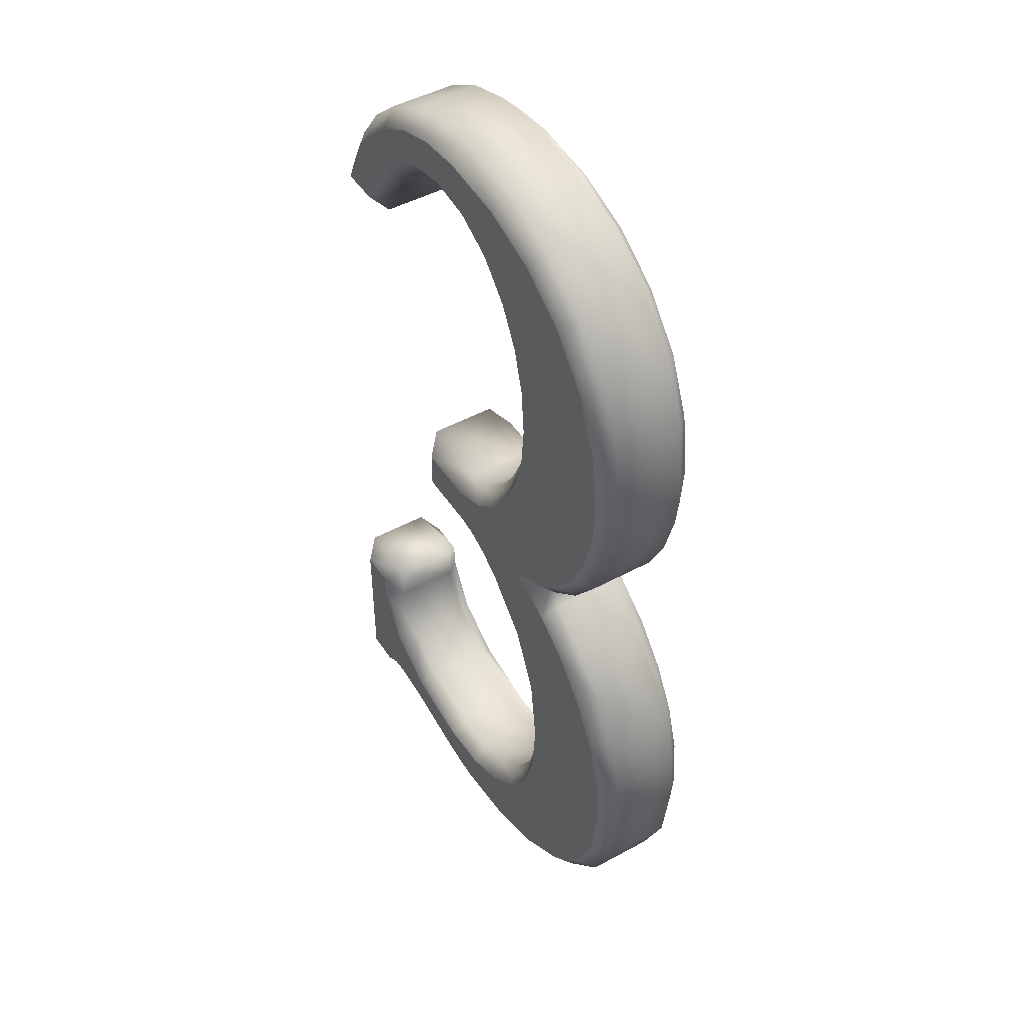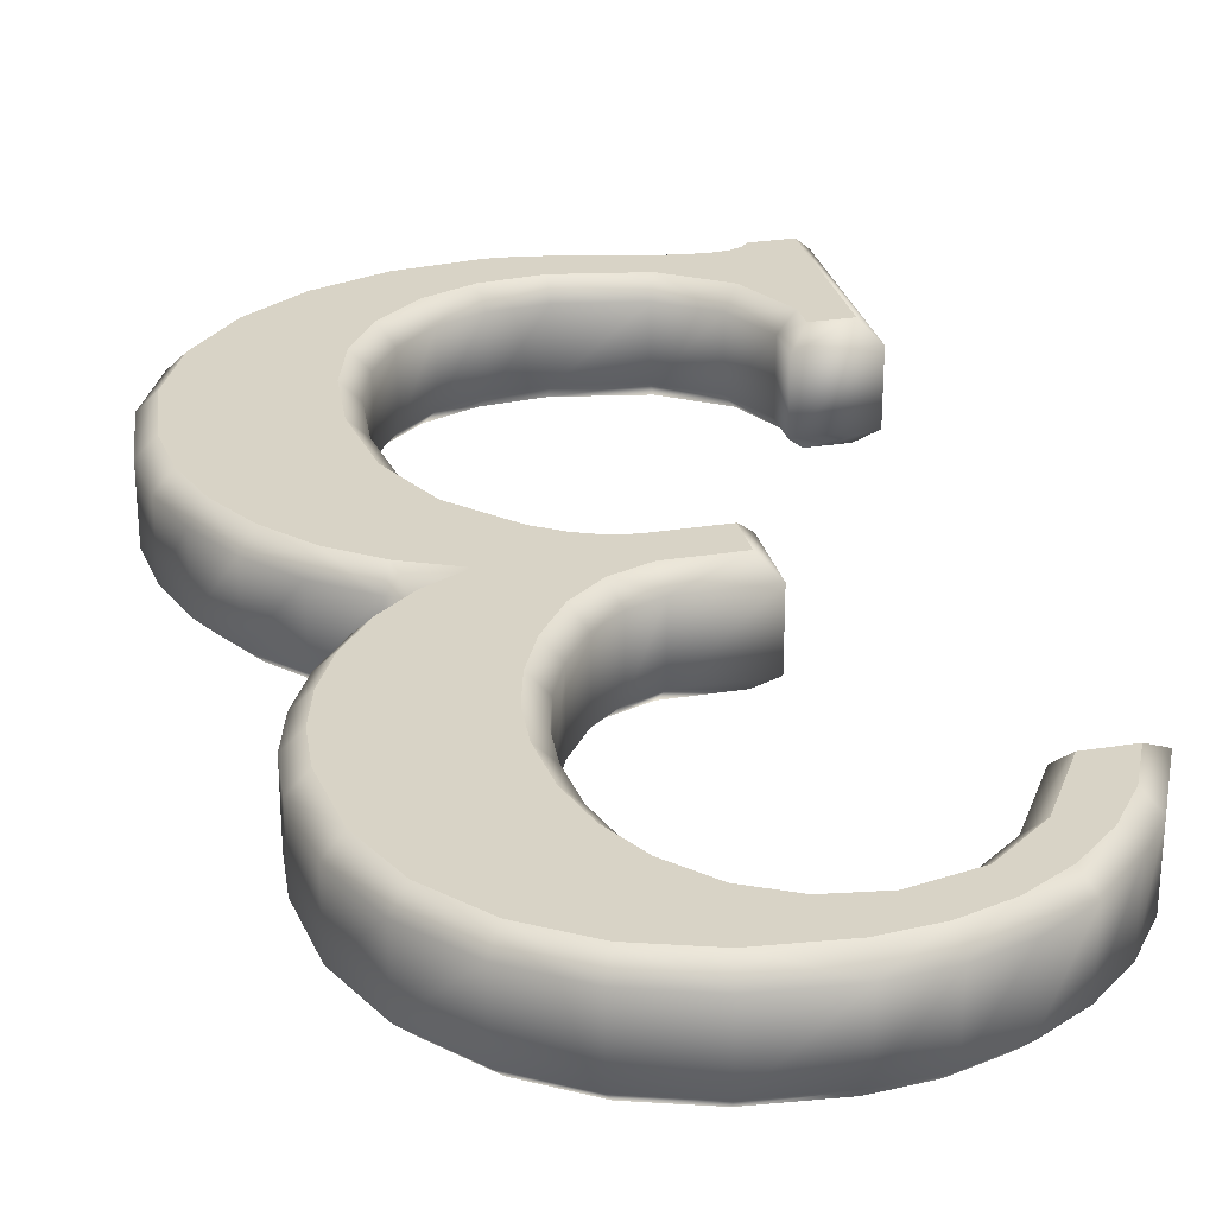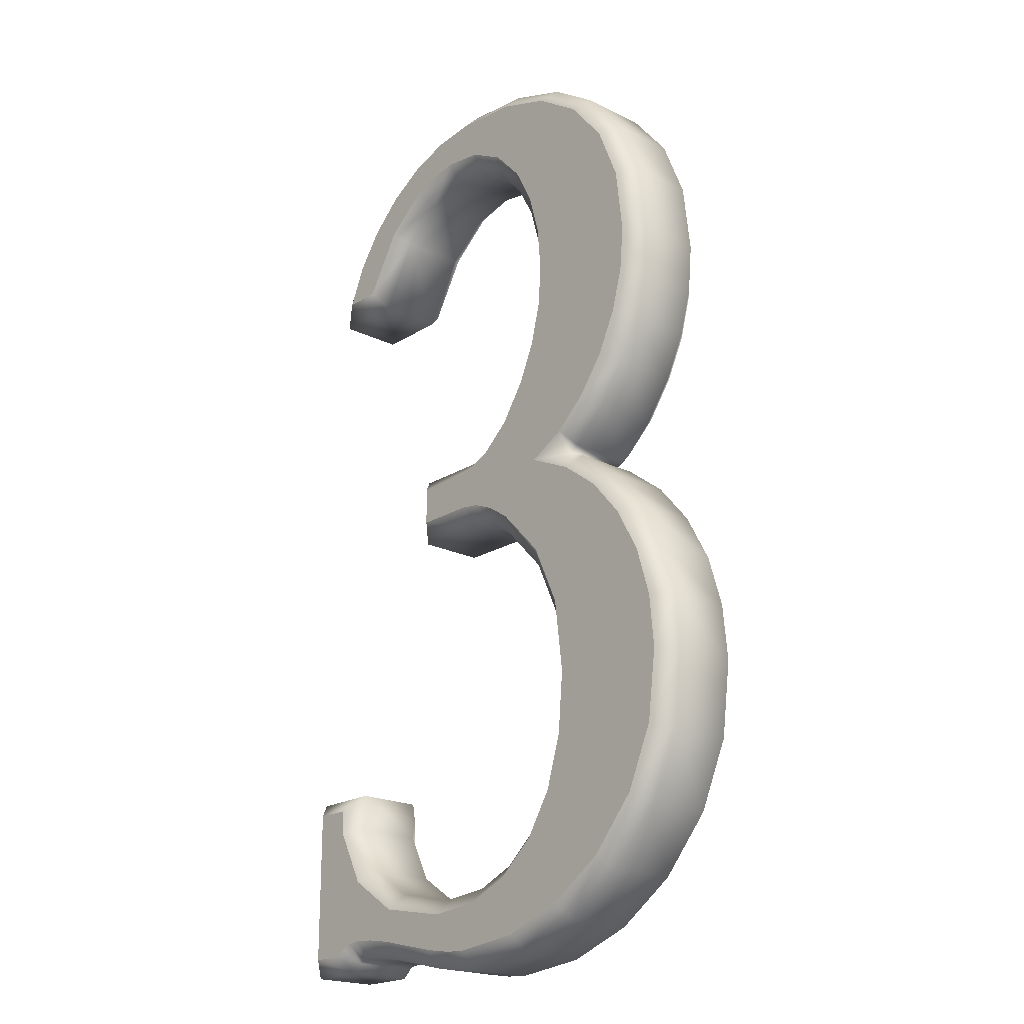
<metadata>
{"format":"obj","ext":"obj","renderer":"f3d","projection":"perspective","resolution":1024,"background":"white","views":[{"elev":47.3,"azim":58.4,"up":"+Y"},{"elev":28.2,"azim":166.3,"up":"+Z"},{"elev":-20.7,"azim":48.5,"up":"+Y"}]}
</metadata>
<code>
v -0.1642 -0.1686 0.02
v -0.1642 -0.2821 0.02
v -0.1276 -0.2821 0.02
v -0.1219 -0.2764 0.02
v -0.119 -0.2752 0.02
v -0.1133 -0.2746 0.02
v -0.1008 -0.2755 0.02
v -0.08444 -0.2782 0.02
v -0.06434 -0.2829 0.02
v -0.04362 -0.2878 0.02
v -0.0257 -0.2908 0.02
v -0.01051 -0.2918 0.02
v 0.03474 -0.2871 0.02
v 0.07552 -0.2729 0.02
v 0.1114 -0.249 0.02
v 0.1407 -0.216 0.02
v 0.1584 -0.1767 0.02
v 0.1642 -0.1321 0.02
v 0.161 -0.09806 0.02
v 0.1515 -0.06658 0.02
v 0.1357 -0.03764 0.02
v 0.1143 -0.01264 0.02
v 0.08821 0.006966 0.02
v 0.07694 0.01216 0.02
v 0.0833 0.01551 0.02
v 0.105 0.03427 0.02
v 0.1231 0.05826 0.02
v 0.1359 0.08425 0.02
v 0.1436 0.1117 0.02
v 0.1462 0.1406 0.02
v 0.1412 0.1837 0.02
v 0.1259 0.2211 0.02
v 0.1004 0.2522 0.02
v 0.06792 0.2743 0.02
v 0.0298 0.2875 0.02
v -0.01367 0.2918 0.02
v -0.04359 0.2888 0.02
v -0.07148 0.2799 0.02
v -0.09711 0.265 0.02
v -0.1192 0.2453 0.02
v -0.1366 0.2216 0.02
v -0.1552 0.1809 0.02
v -0.1101 0.1809 0.02
v -0.08507 0.2218 0.02
v -0.06008 0.2418 0.02
v -0.03087 0.2484 0.02
v -0.006874 0.2448 0.02
v 0.01353 0.2338 0.02
v 0.03078 0.215 0.02
v 0.04214 0.1935 0.02
v 0.04907 0.1689 0.02
v 0.05141 0.1412 0.02
v 0.04943 0.118 0.02
v 0.04352 0.09545 0.02
v 0.03364 0.07369 0.02
v 0.0193 0.05278 0.02
v 0.003198 0.03929 0.02
v -0.01477 0.03241 0.02
v -0.06066 0.03241 0.02
v -0.06066 -0.01075 0.02
v -0.0137 -0.01075 0.02
v -0.003402 -0.01235 0.02
v 0.00809 -0.01725 0.02
v 0.02101 -0.02569 0.02
v 0.04728 -0.05308 0.02
v 0.06288 -0.08715 0.02
v 0.0682 -0.1291 0.02
v 0.06511 -0.1644 0.02
v 0.05599 -0.1936 0.02
v 0.04111 -0.2168 0.02
v 0.02025 -0.2347 0.02
v -0.004623 -0.2449 0.02
v -0.03408 -0.2474 0.02
v -0.07792 -0.2391 0.02
v -0.1065 -0.2202 0.02
v -0.1218 -0.1908 0.02
v -0.1218 -0.1686 0.02
v -0.1642 -0.1686 -0.02
v -0.1642 -0.2821 -0.02
v -0.1276 -0.2821 -0.02
v -0.1219 -0.2764 -0.02
v -0.119 -0.2752 -0.02
v -0.1133 -0.2746 -0.02
v -0.1008 -0.2755 -0.02
v -0.08444 -0.2782 -0.02
v -0.06434 -0.2829 -0.02
v -0.04362 -0.2878 -0.02
v -0.0257 -0.2908 -0.02
v -0.01051 -0.2918 -0.02
v 0.03474 -0.2871 -0.02
v 0.07552 -0.2729 -0.02
v 0.1114 -0.249 -0.02
v 0.1407 -0.216 -0.02
v 0.1584 -0.1767 -0.02
v 0.1642 -0.1321 -0.02
v 0.161 -0.09806 -0.02
v 0.1515 -0.06658 -0.02
v 0.1357 -0.03764 -0.02
v 0.1143 -0.01264 -0.02
v 0.08821 0.006966 -0.02
v 0.07694 0.01216 -0.02
v 0.0833 0.01551 -0.02
v 0.105 0.03427 -0.02
v 0.1231 0.05826 -0.02
v 0.1359 0.08425 -0.02
v 0.1436 0.1117 -0.02
v 0.1462 0.1406 -0.02
v 0.1412 0.1837 -0.02
v 0.1259 0.2211 -0.02
v 0.1004 0.2522 -0.02
v 0.06792 0.2743 -0.02
v 0.0298 0.2875 -0.02
v -0.01367 0.2918 -0.02
v -0.04359 0.2888 -0.02
v -0.07148 0.2799 -0.02
v -0.09711 0.265 -0.02
v -0.1192 0.2453 -0.02
v -0.1366 0.2216 -0.02
v -0.1552 0.1809 -0.02
v -0.1101 0.1809 -0.02
v -0.08507 0.2218 -0.02
v -0.06008 0.2418 -0.02
v -0.03087 0.2484 -0.02
v -0.006874 0.2448 -0.02
v 0.01353 0.2338 -0.02
v 0.03078 0.215 -0.02
v 0.04214 0.1935 -0.02
v 0.04907 0.1689 -0.02
v 0.05141 0.1412 -0.02
v 0.04943 0.118 -0.02
v 0.04352 0.09545 -0.02
v 0.03364 0.07369 -0.02
v 0.0193 0.05278 -0.02
v 0.003198 0.03929 -0.02
v -0.01477 0.03241 -0.02
v -0.06066 0.03241 -0.02
v -0.06066 -0.01075 -0.02
v -0.0137 -0.01075 -0.02
v -0.003402 -0.01235 -0.02
v 0.00809 -0.01725 -0.02
v 0.02101 -0.02569 -0.02
v 0.04728 -0.05308 -0.02
v 0.06288 -0.08715 -0.02
v 0.0682 -0.1291 -0.02
v 0.06511 -0.1644 -0.02
v 0.05599 -0.1936 -0.02
v 0.04111 -0.2168 -0.02
v 0.02025 -0.2347 -0.02
v -0.004623 -0.2449 -0.02
v -0.03408 -0.2474 -0.02
v -0.07792 -0.2391 -0.02
v -0.1065 -0.2202 -0.02
v -0.1218 -0.1908 -0.02
v -0.1218 -0.1686 -0.02
v -0.1542 -0.1786 -0.03
v -0.1542 -0.2721 -0.03
v -0.1318 -0.2721 -0.03
v -0.1276 -0.2679 -0.03
v -0.1215 -0.2654 -0.03
v -0.1134 -0.2646 -0.03
v -0.0996 -0.2655 -0.03
v -0.08247 -0.2684 -0.03
v -0.06206 -0.2732 -0.03
v -0.04165 -0.278 -0.03
v -0.02453 -0.2808 -0.03
v -0.01068 -0.2818 -0.03
v 0.03254 -0.2773 -0.03
v 0.07103 -0.2638 -0.03
v 0.1048 -0.2414 -0.03
v 0.1322 -0.2105 -0.03
v 0.1486 -0.174 -0.03
v 0.1541 -0.1319 -0.03
v 0.1511 -0.09999 -0.03
v 0.1422 -0.07047 -0.03
v 0.1274 -0.04335 -0.03
v 0.1074 -0.01998 -0.03
v 0.08305 -0.001668 -0.03
v 0.05434 0.01158 -0.03
v 0.07763 0.02383 -0.03
v 0.09769 0.04114 -0.03
v 0.1145 0.06352 -0.03
v 0.1265 0.08785 -0.03
v 0.1338 0.1135 -0.03
v 0.1362 0.1405 -0.03
v 0.1314 0.1812 -0.03
v 0.1172 0.2159 -0.03
v 0.09358 0.2448 -0.03
v 0.06339 0.2653 -0.03
v 0.02764 0.2776 -0.03
v -0.01367 0.2818 -0.03
v -0.04155 0.279 -0.03
v -0.0674 0.2707 -0.03
v -0.09121 0.2569 -0.03
v -0.1118 0.2385 -0.03
v -0.1279 0.2165 -0.03
v -0.1396 0.191 -0.03
v -0.1157 0.191 -0.03
v -0.09269 0.2285 -0.03
v -0.06453 0.2511 -0.03
v -0.03123 0.2586 -0.03
v -0.003663 0.2544 -0.03
v 0.01976 0.2418 -0.03
v 0.03902 0.2208 -0.03
v 0.05148 0.1972 -0.03
v 0.05895 0.1707 -0.03
v 0.06144 0.1412 -0.03
v 0.05933 0.1163 -0.03
v 0.05297 0.09209 -0.03
v 0.04238 0.06875 -0.03
v 0.02677 0.046 -0.03
v 0.008336 0.03055 -0.03
v -0.01292 0.02242 -0.03
v -0.05067 0.02242 -0.03
v -0.05067 -0.000754 -0.03
v -0.01292 -0.000754 -0.03
v -0.000632 -0.002664 -0.03
v 0.01282 -0.008394 -0.03
v 0.02744 -0.01794 -0.03
v 0.05567 -0.04738 -0.03
v 0.07261 -0.08438 -0.03
v 0.07826 -0.1289 -0.03
v 0.07498 -0.1663 -0.03
v 0.06514 -0.1979 -0.03
v 0.04874 -0.2235 -0.03
v 0.02553 -0.2434 -0.03
v -0.002252 -0.2547 -0.03
v -0.0346 -0.2575 -0.03
v -0.08177 -0.2485 -0.03
v -0.1142 -0.2271 -0.03
v -0.1318 -0.1932 -0.03
v -0.1318 -0.1786 -0.03
v -0.1542 -0.1786 0.03
v -0.1542 -0.2721 0.03
v -0.1318 -0.2721 0.03
v -0.1276 -0.2679 0.03
v -0.1215 -0.2654 0.03
v -0.1134 -0.2646 0.03
v -0.0996 -0.2655 0.03
v -0.08247 -0.2684 0.03
v -0.06206 -0.2732 0.03
v -0.04165 -0.278 0.03
v -0.02453 -0.2808 0.03
v -0.01068 -0.2818 0.03
v 0.03254 -0.2773 0.03
v 0.07103 -0.2638 0.03
v 0.1048 -0.2414 0.03
v 0.1322 -0.2105 0.03
v 0.1486 -0.174 0.03
v 0.1541 -0.1319 0.03
v 0.1511 -0.09999 0.03
v 0.1422 -0.07047 0.03
v 0.1274 -0.04335 0.03
v 0.1074 -0.01998 0.03
v 0.08305 -0.001668 0.03
v 0.05434 0.01158 0.03
v 0.07763 0.02383 0.03
v 0.09769 0.04114 0.03
v 0.1145 0.06352 0.03
v 0.1265 0.08785 0.03
v 0.1338 0.1135 0.03
v 0.1362 0.1405 0.03
v 0.1314 0.1812 0.03
v 0.1172 0.2159 0.03
v 0.09358 0.2448 0.03
v 0.06339 0.2653 0.03
v 0.02764 0.2776 0.03
v -0.01367 0.2818 0.03
v -0.04155 0.279 0.03
v -0.0674 0.2707 0.03
v -0.09121 0.2569 0.03
v -0.1118 0.2385 0.03
v -0.1279 0.2165 0.03
v -0.1396 0.191 0.03
v -0.1157 0.191 0.03
v -0.09269 0.2285 0.03
v -0.06453 0.2511 0.03
v -0.03123 0.2586 0.03
v -0.003663 0.2544 0.03
v 0.01976 0.2418 0.03
v 0.03902 0.2208 0.03
v 0.05148 0.1972 0.03
v 0.05895 0.1707 0.03
v 0.06144 0.1412 0.03
v 0.05933 0.1163 0.03
v 0.05297 0.09209 0.03
v 0.04238 0.06875 0.03
v 0.02677 0.046 0.03
v 0.008336 0.03055 0.03
v -0.01292 0.02242 0.03
v -0.05067 0.02242 0.03
v -0.05067 -0.000754 0.03
v -0.01292 -0.000754 0.03
v -0.000632 -0.002664 0.03
v 0.01282 -0.008394 0.03
v 0.02744 -0.01794 0.03
v 0.05567 -0.04738 0.03
v 0.07261 -0.08438 0.03
v 0.07826 -0.1289 0.03
v 0.07498 -0.1663 0.03
v 0.06514 -0.1979 0.03
v 0.04874 -0.2235 0.03
v 0.02553 -0.2434 0.03
v -0.002252 -0.2547 0.03
v -0.0346 -0.2575 0.03
v -0.08177 -0.2485 0.03
v -0.1142 -0.2271 0.03
v -0.1318 -0.1932 0.03
v -0.1318 -0.1786 0.03
f 165 166 164
f 164 166 167
f 164 167 163
f 163 167 162
f 156 157 158
f 162 167 161
f 156 158 159
f 161 167 168
f 160 161 168
f 160 168 227
f 227 168 226
f 160 227 228
f 159 160 228
f 156 159 228
f 226 168 225
f 225 168 169
f 156 228 229
f 225 169 224
f 224 169 170
f 224 170 223
f 156 229 230
f 156 230 231
f 156 231 155
f 223 170 171
f 223 171 222
f 222 171 172
f 222 172 221
f 221 172 173
f 221 173 220
f 220 173 174
f 220 174 219
f 219 174 175
f 219 175 176
f 219 176 218
f 218 176 217
f 217 176 216
f 216 176 177
f 216 177 215
f 215 177 178
f 214 215 178
f 214 178 212
f 214 212 213
f 212 178 179
f 212 179 211
f 211 179 180
f 211 180 210
f 210 180 181
f 210 181 209
f 209 181 182
f 209 182 208
f 208 182 183
f 208 183 207
f 207 183 184
f 207 184 206
f 206 184 205
f 205 184 185
f 205 185 204
f 204 185 186
f 196 197 195
f 204 186 203
f 195 197 198
f 195 198 194
f 203 186 202
f 202 186 187
f 194 198 199
f 202 187 201
f 194 199 193
f 201 187 200
f 193 199 200
f 200 187 188
f 193 200 188
f 193 188 192
f 192 188 189
f 192 189 191
f 191 189 190
f 242 243 241
f 241 243 244
f 241 244 240
f 240 244 239
f 233 234 235
f 239 244 238
f 233 235 236
f 238 244 245
f 237 238 245
f 237 245 304
f 304 245 303
f 237 304 305
f 236 237 305
f 233 236 305
f 303 245 302
f 302 245 246
f 233 305 306
f 302 246 301
f 301 246 247
f 301 247 300
f 233 306 307
f 233 307 308
f 233 308 232
f 300 247 248
f 300 248 299
f 299 248 249
f 299 249 298
f 298 249 250
f 298 250 297
f 297 250 251
f 297 251 296
f 296 251 252
f 296 252 253
f 296 253 295
f 295 253 294
f 294 253 293
f 293 253 254
f 293 254 292
f 292 254 255
f 291 292 255
f 291 255 289
f 291 289 290
f 289 255 256
f 289 256 288
f 288 256 257
f 288 257 287
f 287 257 258
f 287 258 286
f 286 258 259
f 286 259 285
f 285 259 260
f 285 260 284
f 284 260 261
f 284 261 283
f 283 261 282
f 282 261 262
f 282 262 281
f 281 262 263
f 273 274 272
f 281 263 280
f 272 274 275
f 272 275 271
f 280 263 279
f 279 263 264
f 271 275 276
f 279 264 278
f 271 276 270
f 278 264 277
f 270 276 277
f 277 264 265
f 270 277 265
f 270 265 269
f 269 265 266
f 269 266 268
f 268 266 267
f 154 153 231
f 153 230 231
f 153 152 230
f 152 229 230
f 152 151 228
f 152 228 229
f 151 150 227
f 151 227 228
f 150 149 227
f 149 226 227
f 149 148 226
f 148 225 226
f 148 147 224
f 148 224 225
f 147 146 223
f 147 223 224
f 146 145 222
f 146 222 223
f 145 144 221
f 145 221 222
f 144 143 221
f 143 220 221
f 143 142 220
f 142 219 220
f 142 141 218
f 142 218 219
f 141 140 217
f 141 217 218
f 140 139 217
f 139 216 217
f 139 138 215
f 139 215 216
f 138 137 214
f 138 214 215
f 137 136 213
f 137 213 214
f 136 135 213
f 135 212 213
f 135 134 211
f 135 211 212
f 134 133 210
f 134 210 211
f 133 132 209
f 133 209 210
f 132 131 208
f 132 208 209
f 131 130 208
f 130 207 208
f 130 129 206
f 130 206 207
f 129 128 206
f 128 205 206
f 128 127 205
f 127 204 205
f 127 126 204
f 126 203 204
f 126 125 203
f 125 202 203
f 125 124 202
f 124 201 202
f 124 123 201
f 123 200 201
f 123 122 200
f 122 199 200
f 122 121 198
f 122 198 199
f 121 120 197
f 121 197 198
f 120 119 196
f 120 196 197
f 119 118 196
f 118 195 196
f 118 117 194
f 118 194 195
f 117 116 194
f 116 193 194
f 116 115 192
f 116 192 193
f 115 114 192
f 114 191 192
f 114 113 191
f 113 190 191
f 113 112 189
f 113 189 190
f 112 111 188
f 112 188 189
f 111 110 187
f 111 187 188
f 110 109 186
f 110 186 187
f 109 108 186
f 108 185 186
f 108 107 185
f 107 184 185
f 107 106 184
f 106 183 184
f 106 105 183
f 105 182 183
f 105 104 182
f 104 181 182
f 104 103 180
f 104 180 181
f 103 102 179
f 103 179 180
f 102 101 179
f 101 178 179
f 101 100 177
f 101 177 178
f 100 99 176
f 100 176 177
f 99 98 176
f 98 175 176
f 98 97 174
f 98 174 175
f 97 96 174
f 96 173 174
f 96 95 172
f 96 172 173
f 95 94 171
f 95 171 172
f 94 93 170
f 94 170 171
f 93 92 170
f 92 169 170
f 92 91 169
f 91 168 169
f 91 90 168
f 90 167 168
f 90 89 167
f 89 166 167
f 89 88 166
f 88 165 166
f 88 87 165
f 87 164 165
f 87 86 164
f 86 163 164
f 86 85 163
f 85 162 163
f 85 84 162
f 84 161 162
f 84 83 161
f 83 160 161
f 83 82 160
f 82 159 160
f 82 81 159
f 81 158 159
f 81 80 157
f 81 157 158
f 80 79 156
f 80 156 157
f 79 78 155
f 79 155 156
f 78 154 231
f 78 231 155
f 77 76 153
f 77 153 154
f 76 75 152
f 76 152 153
f 75 74 151
f 75 151 152
f 74 73 150
f 74 150 151
f 73 72 149
f 73 149 150
f 72 71 148
f 72 148 149
f 71 70 147
f 71 147 148
f 70 69 146
f 70 146 147
f 69 68 145
f 69 145 146
f 68 67 144
f 68 144 145
f 67 66 143
f 67 143 144
f 66 65 142
f 66 142 143
f 65 64 141
f 65 141 142
f 64 63 140
f 64 140 141
f 63 62 139
f 63 139 140
f 62 61 138
f 62 138 139
f 61 60 137
f 61 137 138
f 60 59 136
f 60 136 137
f 59 58 135
f 59 135 136
f 58 57 134
f 58 134 135
f 57 56 133
f 57 133 134
f 56 55 132
f 56 132 133
f 55 54 131
f 55 131 132
f 54 53 130
f 54 130 131
f 53 52 129
f 53 129 130
f 52 51 128
f 52 128 129
f 51 50 127
f 51 127 128
f 50 49 126
f 50 126 127
f 49 48 125
f 49 125 126
f 48 47 124
f 48 124 125
f 47 46 123
f 47 123 124
f 46 45 122
f 46 122 123
f 45 44 121
f 45 121 122
f 44 43 120
f 44 120 121
f 43 42 119
f 43 119 120
f 42 41 118
f 42 118 119
f 41 40 117
f 41 117 118
f 40 39 116
f 40 116 117
f 39 38 115
f 39 115 116
f 38 37 114
f 38 114 115
f 37 36 113
f 37 113 114
f 36 35 112
f 36 112 113
f 35 34 111
f 35 111 112
f 34 33 110
f 34 110 111
f 33 32 109
f 33 109 110
f 32 31 108
f 32 108 109
f 31 30 107
f 31 107 108
f 30 29 106
f 30 106 107
f 29 28 105
f 29 105 106
f 28 27 104
f 28 104 105
f 27 26 103
f 27 103 104
f 26 25 102
f 26 102 103
f 25 24 101
f 25 101 102
f 24 23 100
f 24 100 101
f 23 22 99
f 23 99 100
f 22 21 98
f 22 98 99
f 21 20 97
f 21 97 98
f 20 19 96
f 20 96 97
f 19 18 95
f 19 95 96
f 18 17 94
f 18 94 95
f 17 16 93
f 17 93 94
f 16 15 92
f 16 92 93
f 15 14 91
f 15 91 92
f 14 13 90
f 14 90 91
f 13 12 89
f 13 89 90
f 12 11 88
f 12 88 89
f 11 10 87
f 11 87 88
f 10 9 86
f 10 86 87
f 9 8 85
f 9 85 86
f 8 7 84
f 8 84 85
f 7 6 83
f 7 83 84
f 6 5 82
f 6 82 83
f 5 4 81
f 5 81 82
f 4 3 80
f 4 80 81
f 3 2 79
f 3 79 80
f 2 1 78
f 2 78 79
f 1 77 154
f 1 154 78
f 308 307 76
f 308 76 77
f 307 306 75
f 307 75 76
f 306 305 75
f 305 74 75
f 305 304 74
f 304 73 74
f 304 303 72
f 304 72 73
f 303 302 71
f 303 71 72
f 302 301 71
f 301 70 71
f 301 300 70
f 300 69 70
f 300 299 69
f 299 68 69
f 299 298 68
f 298 67 68
f 298 297 66
f 298 66 67
f 297 296 65
f 297 65 66
f 296 295 65
f 295 64 65
f 295 294 64
f 294 63 64
f 294 293 62
f 294 62 63
f 293 292 62
f 292 61 62
f 292 291 61
f 291 60 61
f 291 290 59
f 291 59 60
f 290 289 58
f 290 58 59
f 289 288 58
f 288 57 58
f 288 287 57
f 287 56 57
f 287 286 56
f 286 55 56
f 286 285 55
f 285 54 55
f 285 284 53
f 285 53 54
f 284 283 53
f 283 52 53
f 283 282 51
f 283 51 52
f 282 281 50
f 282 50 51
f 281 280 49
f 281 49 50
f 280 279 48
f 280 48 49
f 279 278 47
f 279 47 48
f 278 277 46
f 278 46 47
f 277 276 45
f 277 45 46
f 276 275 45
f 275 44 45
f 275 274 44
f 274 43 44
f 274 273 43
f 273 42 43
f 273 272 41
f 273 41 42
f 272 271 41
f 271 40 41
f 271 270 39
f 271 39 40
f 270 269 39
f 269 38 39
f 269 268 37
f 269 37 38
f 268 267 36
f 268 36 37
f 267 266 36
f 266 35 36
f 266 265 35
f 265 34 35
f 265 264 34
f 264 33 34
f 264 263 33
f 263 32 33
f 263 262 31
f 263 31 32
f 262 261 30
f 262 30 31
f 261 260 29
f 261 29 30
f 260 259 28
f 260 28 29
f 259 258 27
f 259 27 28
f 258 257 27
f 257 26 27
f 257 256 26
f 256 25 26
f 256 255 24
f 256 24 25
f 255 254 24
f 254 23 24
f 254 253 23
f 253 22 23
f 253 252 21
f 253 21 22
f 252 251 21
f 251 20 21
f 251 250 19
f 251 19 20
f 250 249 19
f 249 18 19
f 249 248 18
f 248 17 18
f 248 247 17
f 247 16 17
f 247 246 15
f 247 15 16
f 246 245 14
f 246 14 15
f 245 244 13
f 245 13 14
f 244 243 12
f 244 12 13
f 243 242 11
f 243 11 12
f 242 241 10
f 242 10 11
f 241 240 9
f 241 9 10
f 240 239 8
f 240 8 9
f 239 238 7
f 239 7 8
f 238 237 6
f 238 6 7
f 237 236 5
f 237 5 6
f 236 235 4
f 236 4 5
f 235 234 4
f 234 3 4
f 234 233 3
f 233 2 3
f 1 2 233
f 1 233 232
f 77 1 232
f 77 232 308

</code>
